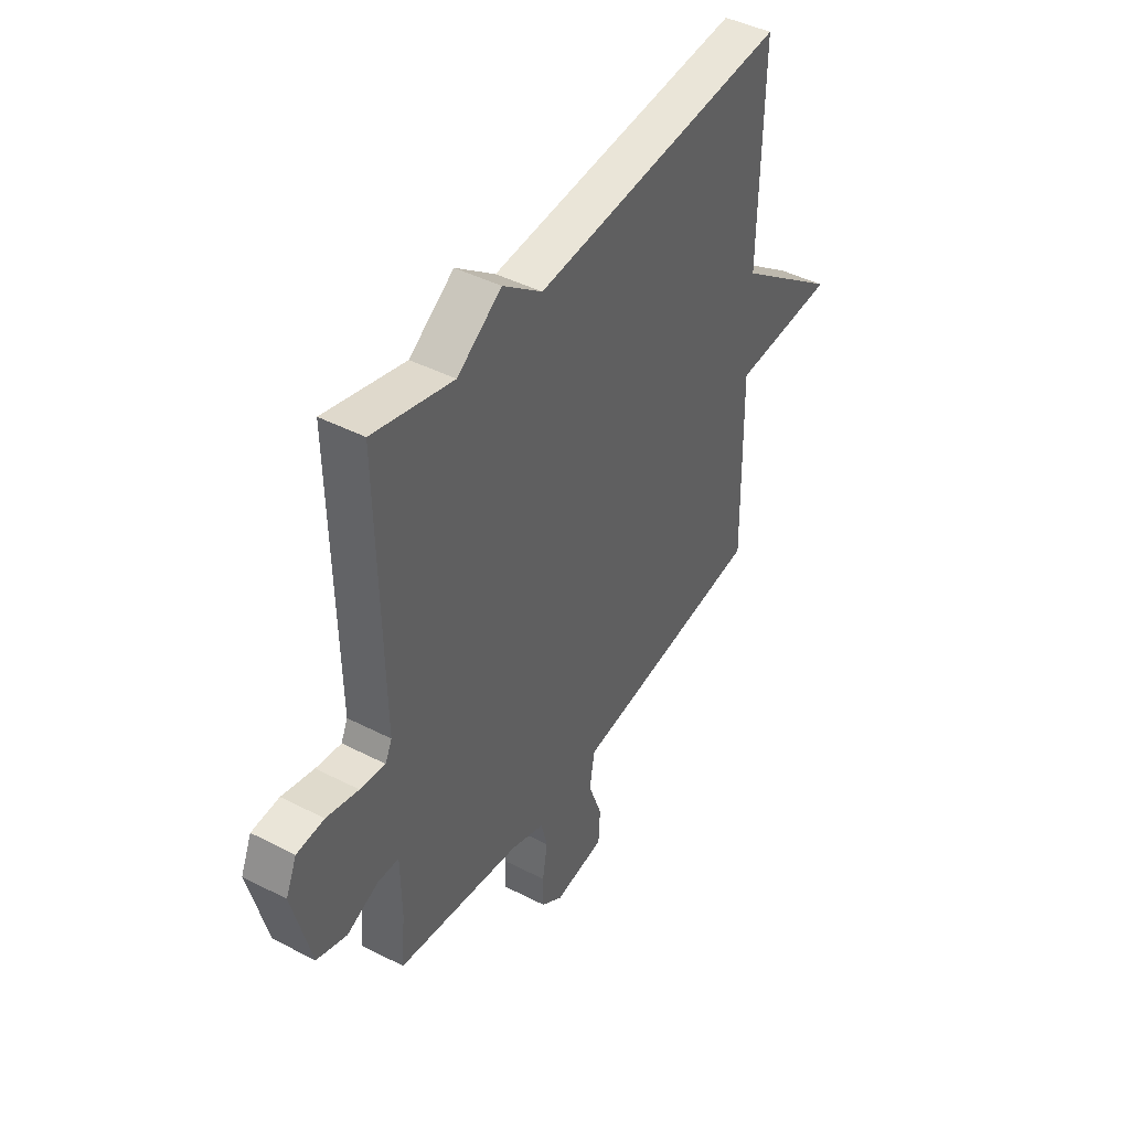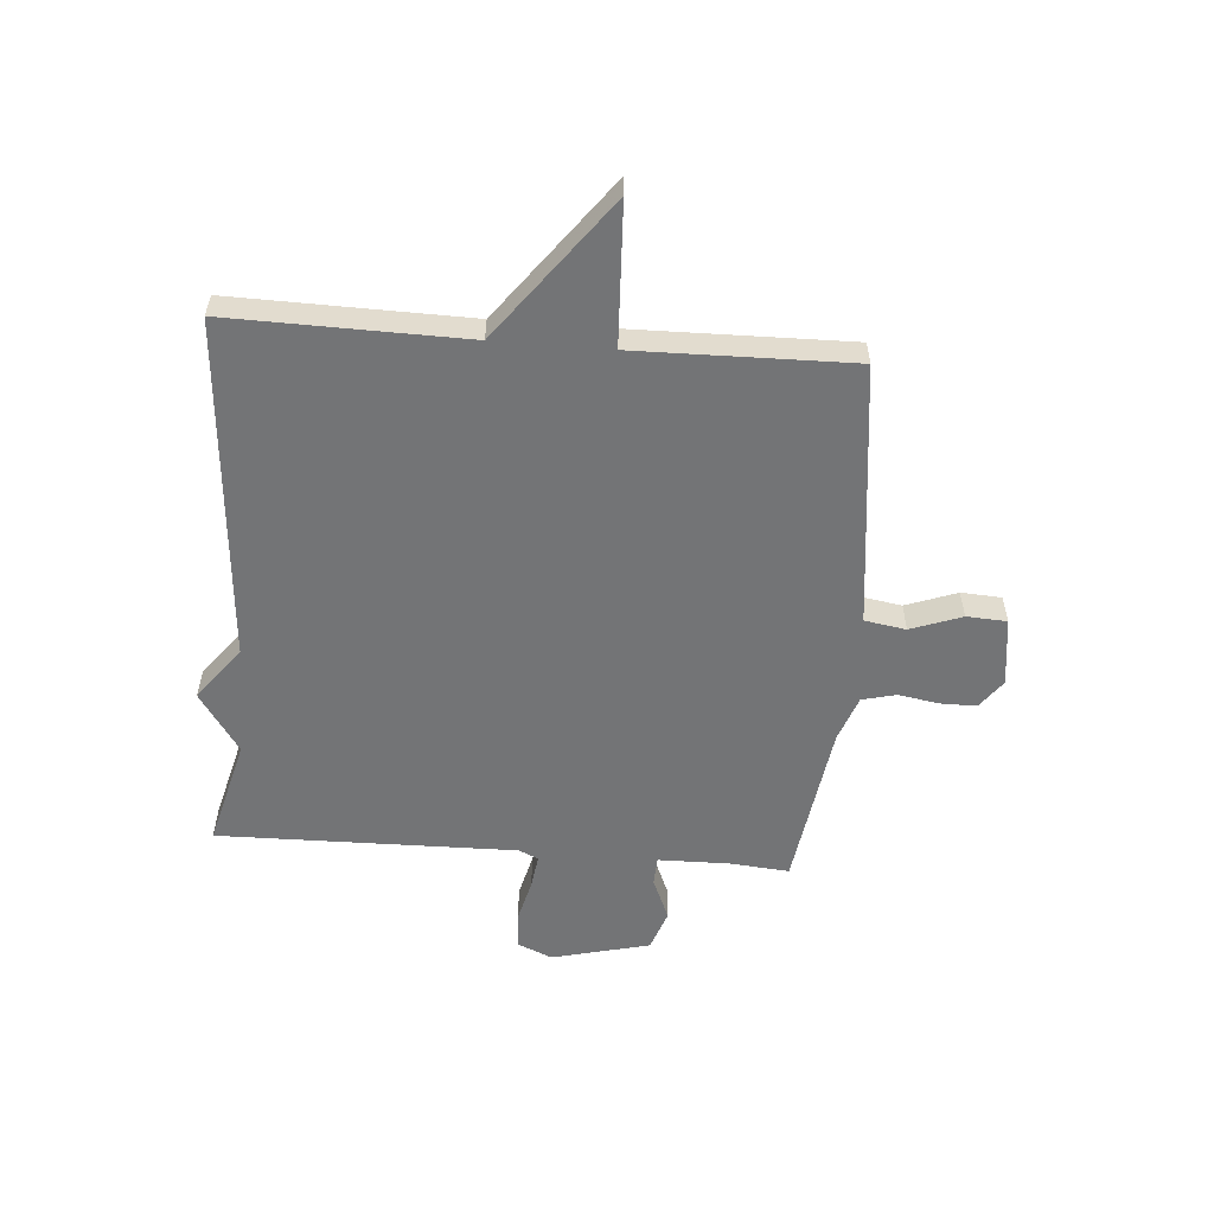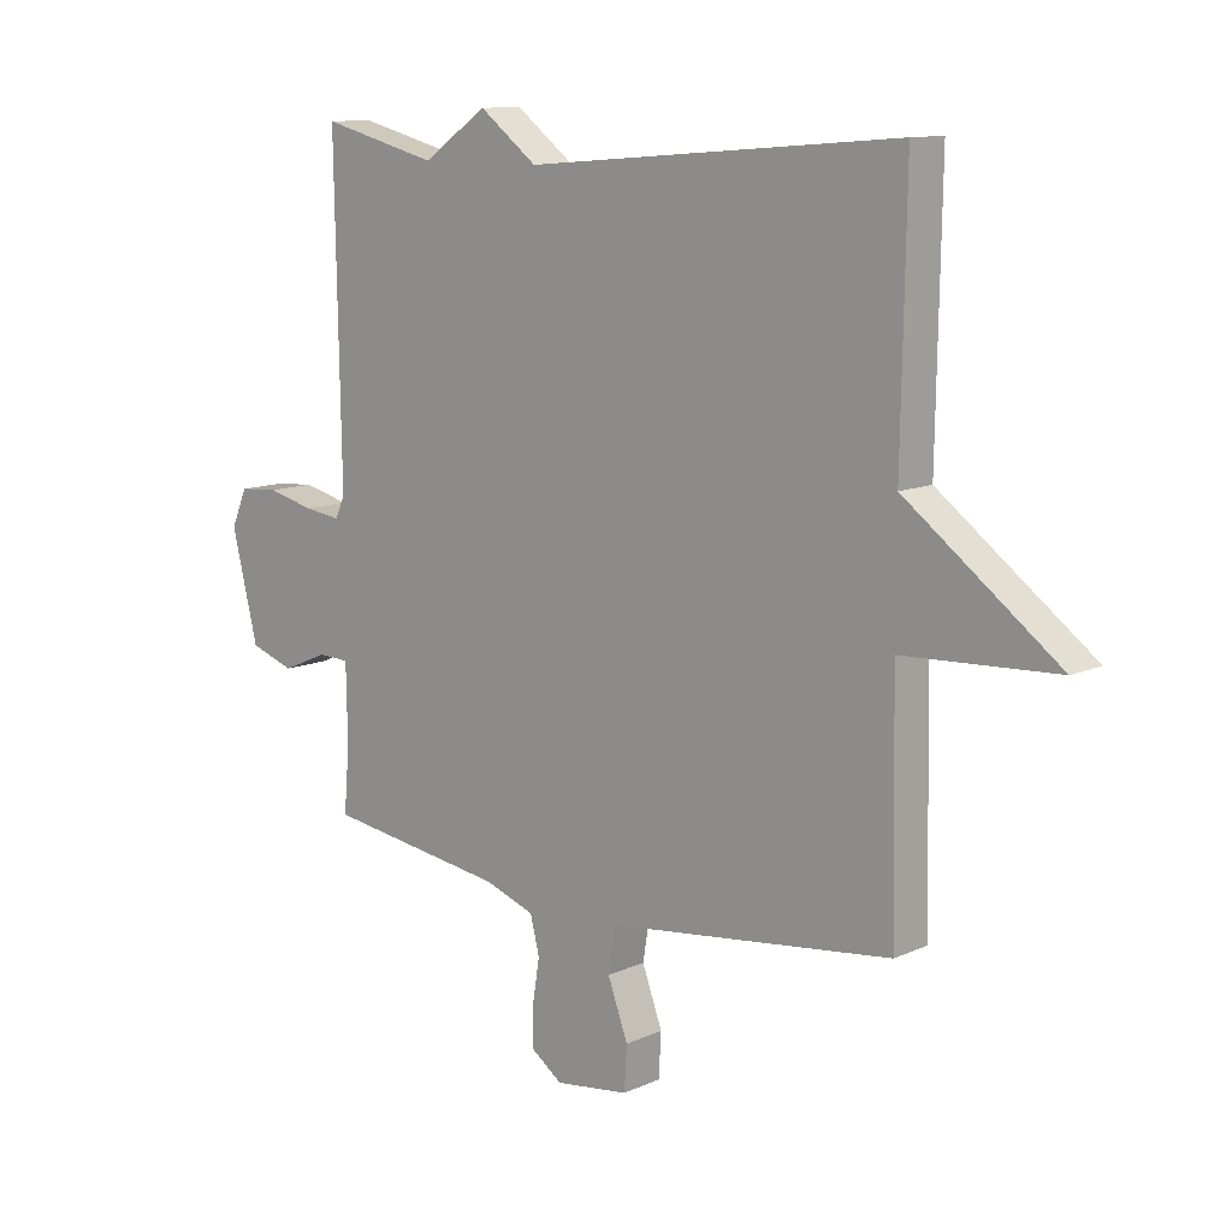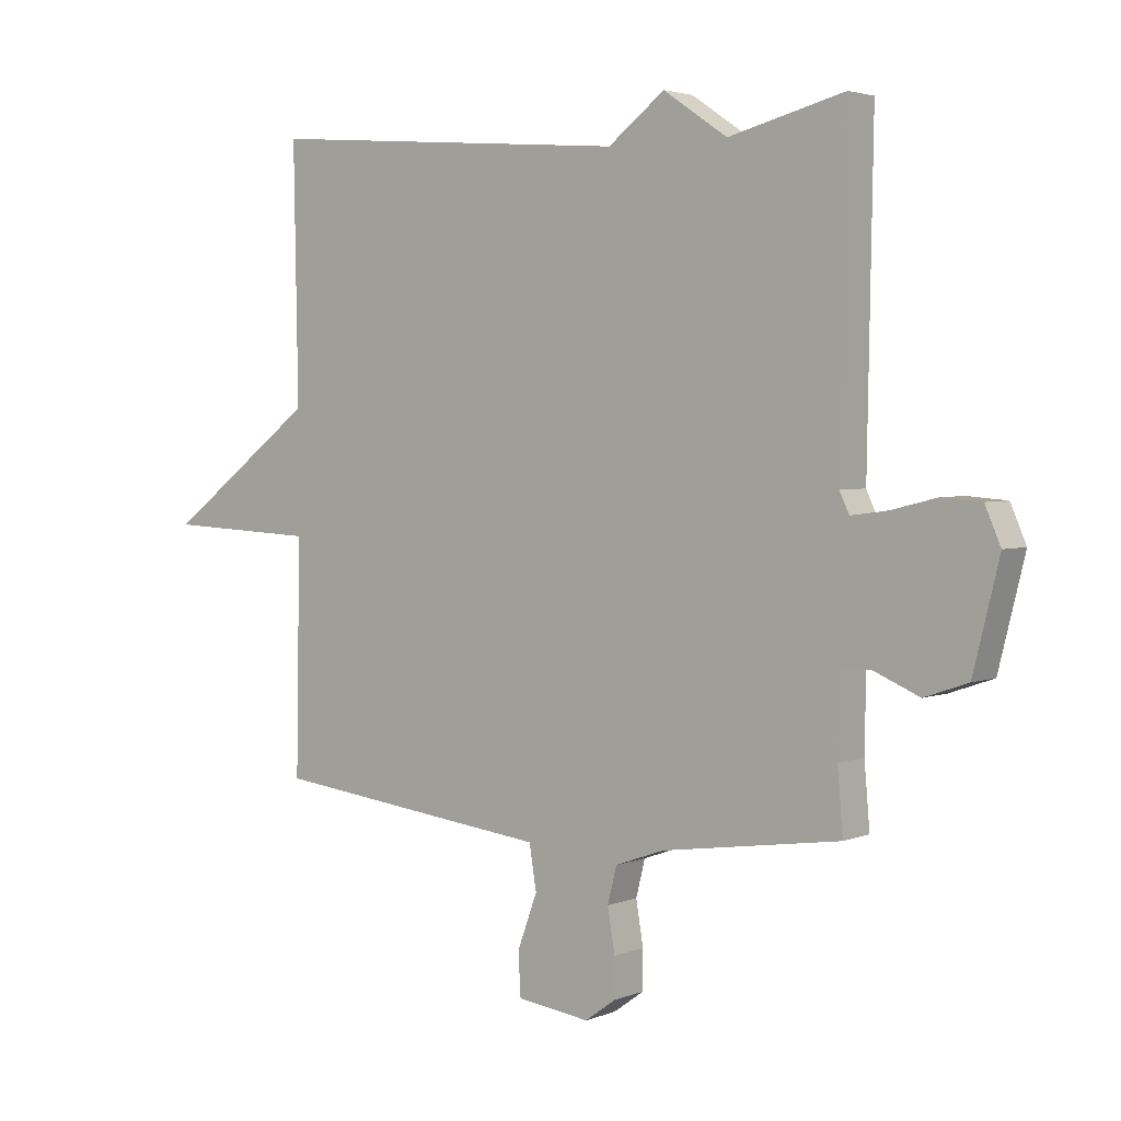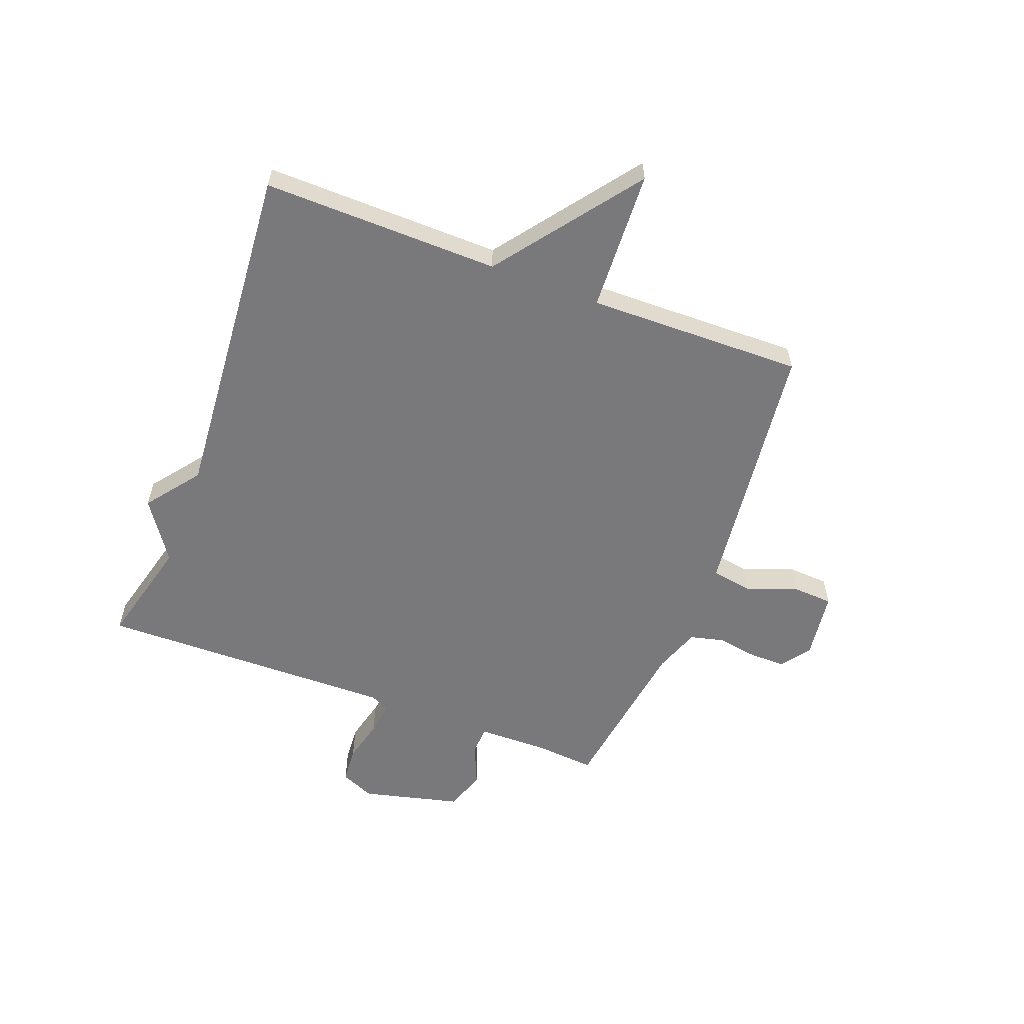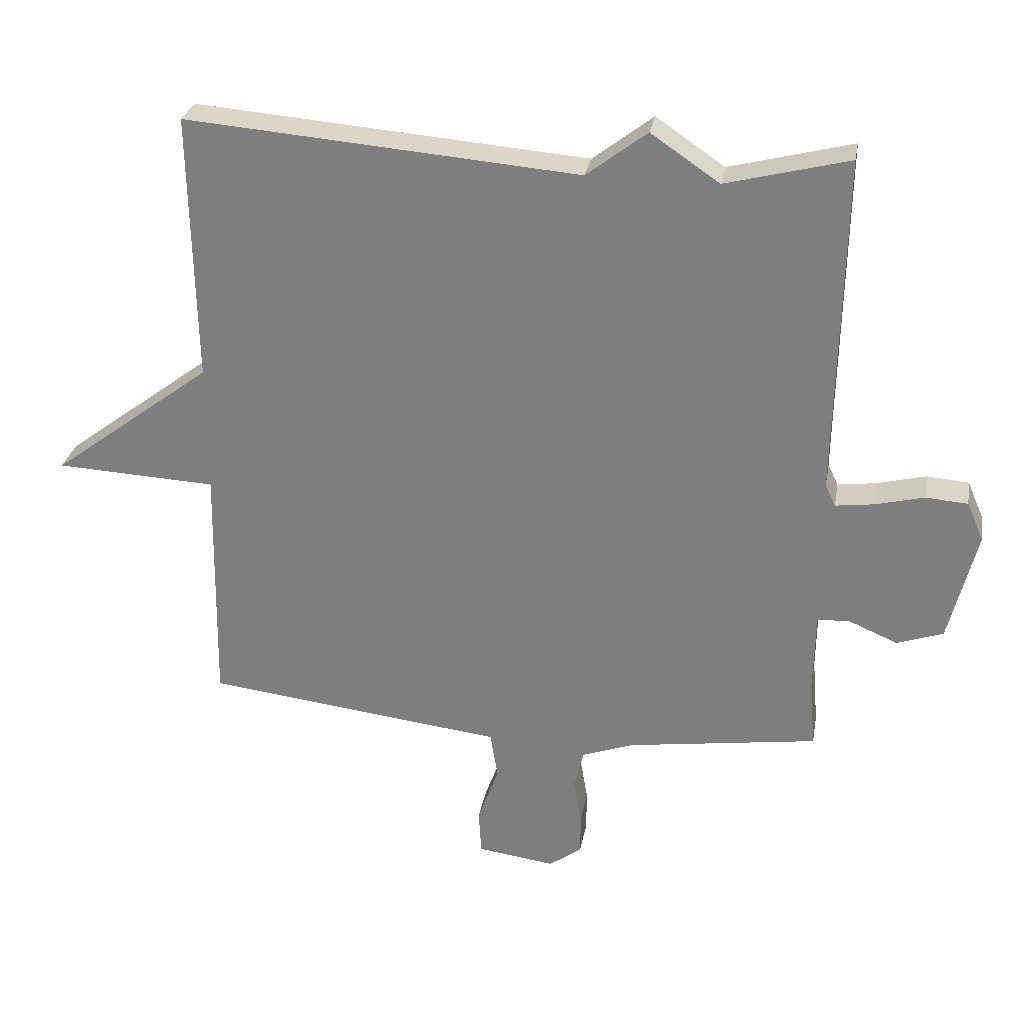
<metadata>
{"format":"obj","ext":"obj","renderer":"f3d","projection":"perspective","resolution":1024,"background":"white","views":[{"elev":44.0,"azim":-58.9,"up":"+Z"},{"elev":-56.1,"azim":85.4,"up":"+Y"},{"elev":11.3,"azim":42.4,"up":"+Z"},{"elev":3.2,"azim":-142.6,"up":"+Z"},{"elev":-57.9,"azim":69.2,"up":"+Y"},{"elev":28.8,"azim":-170.0,"up":"+Z"}]}
</metadata>
<code>
v -0.5 0.07 -0.5
v -0.491 0.07 -0.395
v -0.493 0.07 -0.269
v -0.544 0.07 -0.267
v -0.619 0.07 -0.299
v -0.691 0.07 -0.274
v -0.734 0.07 -0.1
v -0.708 0.07 -0.04
v -0.643 0.07 -0.035
v -0.567 0.07 -0.054
v -0.507 0.07 -0.062
v -0.491 0.07 -0.028
v -0.5 0.07 0.5
v -0.309 0.07 0.451
v -0.203 0.07 0.523
v -0.109 0.07 0.451
v 0.5 0.07 0.5
v 0.493 0.07 0.082
v 0.743 0.07 -0.106
v 0.493 0.07 -0.118
v 0.5 0.07 -0.5
v 0.172 0.07 -0.539
v 0.035 0.07 -0.555
v 0.023 0.07 -0.628
v 0.056 0.07 -0.718
v 0.052 0.07 -0.789
v -0.069 0.07 -0.805
v -0.12 0.07 -0.768
v -0.12 0.07 -0.704
v -0.108 0.07 -0.632
v -0.123 0.07 -0.572
v -0.204 0.07 -0.543
v -0.5 0 -0.5
v -0.491 0 -0.395
v -0.493 0 -0.269
v -0.544 0 -0.267
v -0.619 0 -0.299
v -0.691 0 -0.274
v -0.734 0 -0.1
v -0.708 0 -0.04
v -0.643 0 -0.035
v -0.567 0 -0.054
v -0.507 0 -0.062
v -0.491 0 -0.028
v -0.5 0 0.5
v -0.309 0 0.451
v -0.203 0 0.523
v -0.109 0 0.451
v 0.5 0 0.5
v 0.493 0 0.082
v 0.743 0 -0.106
v 0.493 0 -0.118
v 0.5 0 -0.5
v 0.172 0 -0.539
v 0.035 0 -0.555
v 0.023 0 -0.628
v 0.056 0 -0.718
v 0.052 0 -0.789
v -0.069 0 -0.805
v -0.12 0 -0.768
v -0.12 0 -0.704
v -0.108 0 -0.632
v -0.123 0 -0.572
v -0.204 0 -0.543
f 28 29 30
f 27 28 30
f 26 27 30
f 25 26 30
f 24 25 30
f 23 24 30 31
f 23 31 32
f 22 23 32
f 21 22 32
f 20 21 32
f 18 19 20
f 16 17 18
f 32 1 2
f 20 32 2
f 18 20 2
f 16 18 2
f 12 13 14
f 16 2 3
f 15 16 3
f 14 15 3
f 12 14 3
f 8 9 10
f 7 8 10
f 6 7 10
f 5 6 10
f 4 5 10
f 4 10 11
f 3 4 11 12
f 62 61 60
f 62 60 59
f 62 59 58
f 62 58 57
f 62 57 56
f 63 62 56 55
f 64 63 55
f 64 55 54
f 64 54 53
f 64 53 52
f 52 51 50
f 50 49 48
f 34 33 64
f 34 64 52
f 34 52 50
f 34 50 48
f 46 45 44
f 35 34 48
f 35 48 47
f 35 47 46
f 35 46 44
f 42 41 40
f 42 40 39
f 42 39 38
f 42 38 37
f 42 37 36
f 43 42 36
f 44 43 36 35
f 1 33 34 2
f 2 34 35 3
f 3 35 36 4
f 4 36 37 5
f 5 37 38 6
f 6 38 39 7
f 7 39 40 8
f 8 40 41 9
f 9 41 42 10
f 10 42 43 11
f 11 43 44 12
f 12 44 45 13
f 13 45 46 14
f 14 46 47 15
f 15 47 48 16
f 16 48 49 17
f 17 49 50 18
f 18 50 51 19
f 19 51 52 20
f 20 52 53 21
f 21 53 54 22
f 22 54 55 23
f 23 55 56 24
f 24 56 57 25
f 25 57 58 26
f 26 58 59 27
f 27 59 60 28
f 28 60 61 29
f 29 61 62 30
f 30 62 63 31
f 31 63 64 32
f 32 64 33 1

</code>
